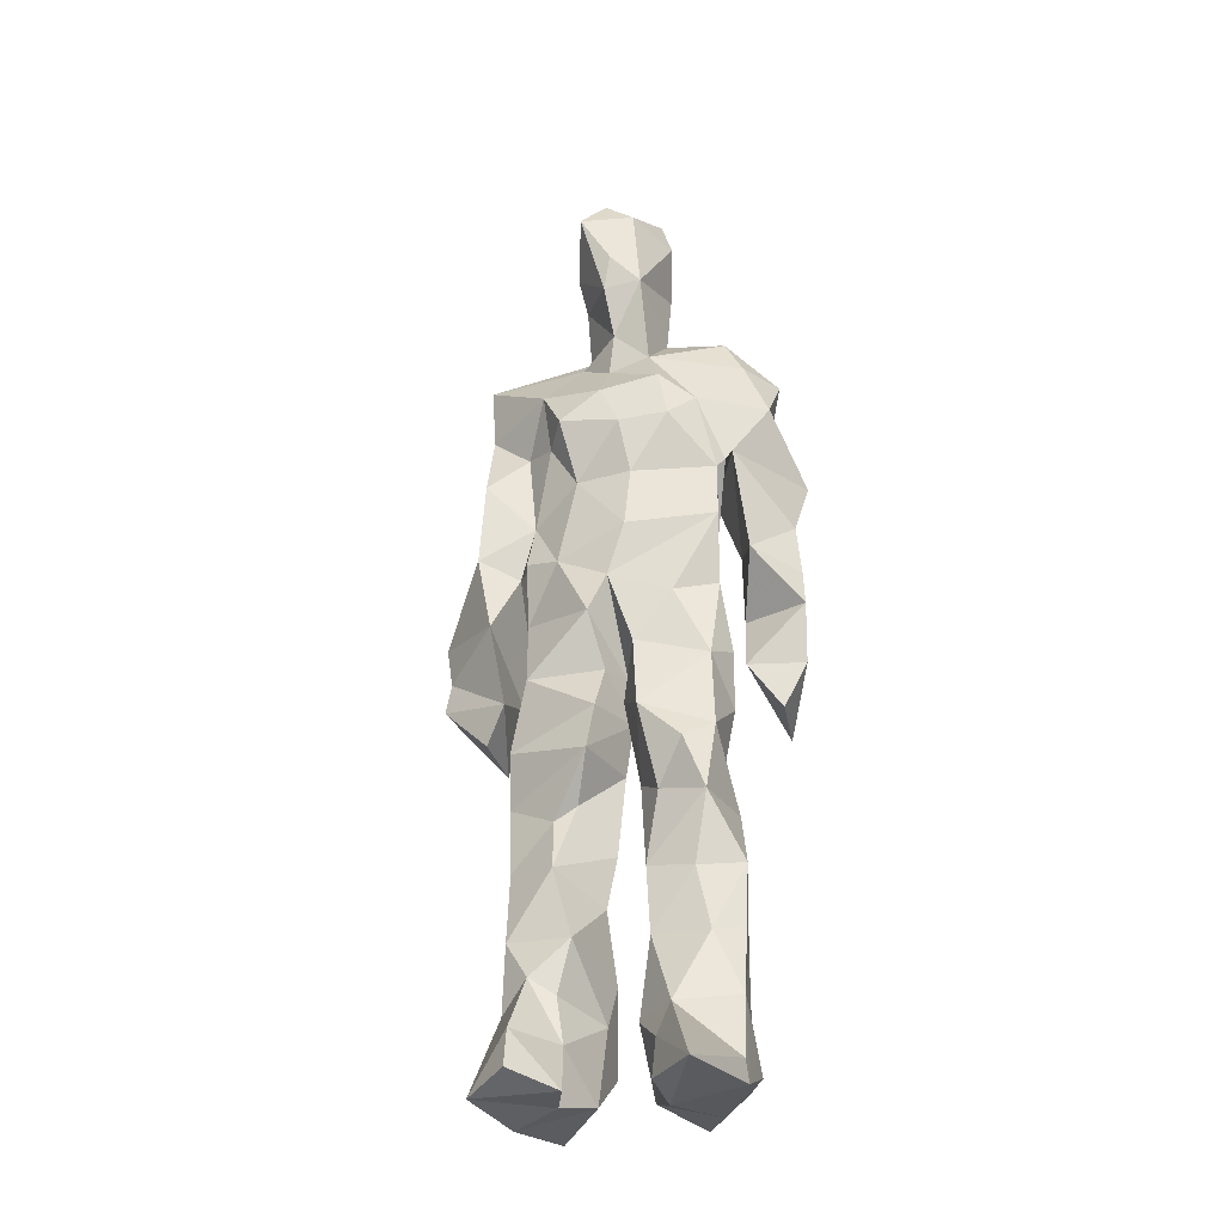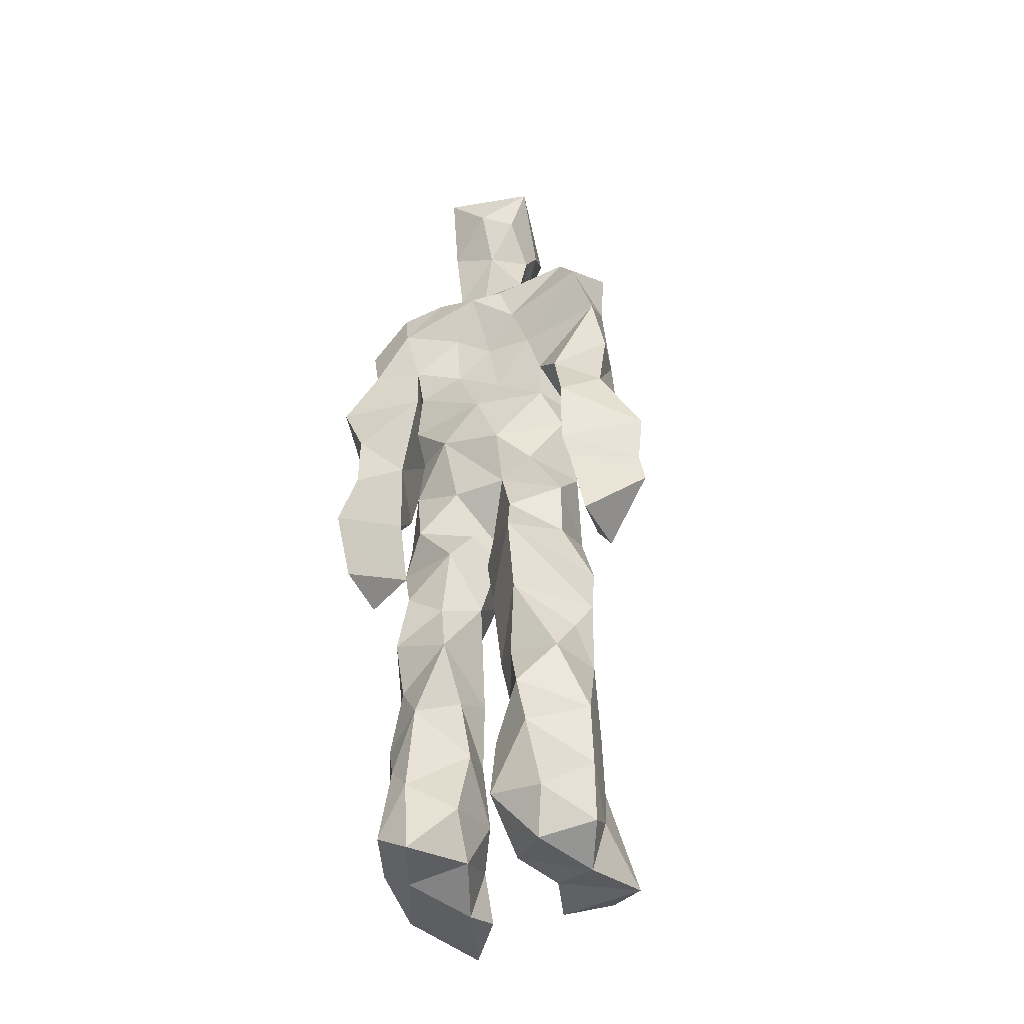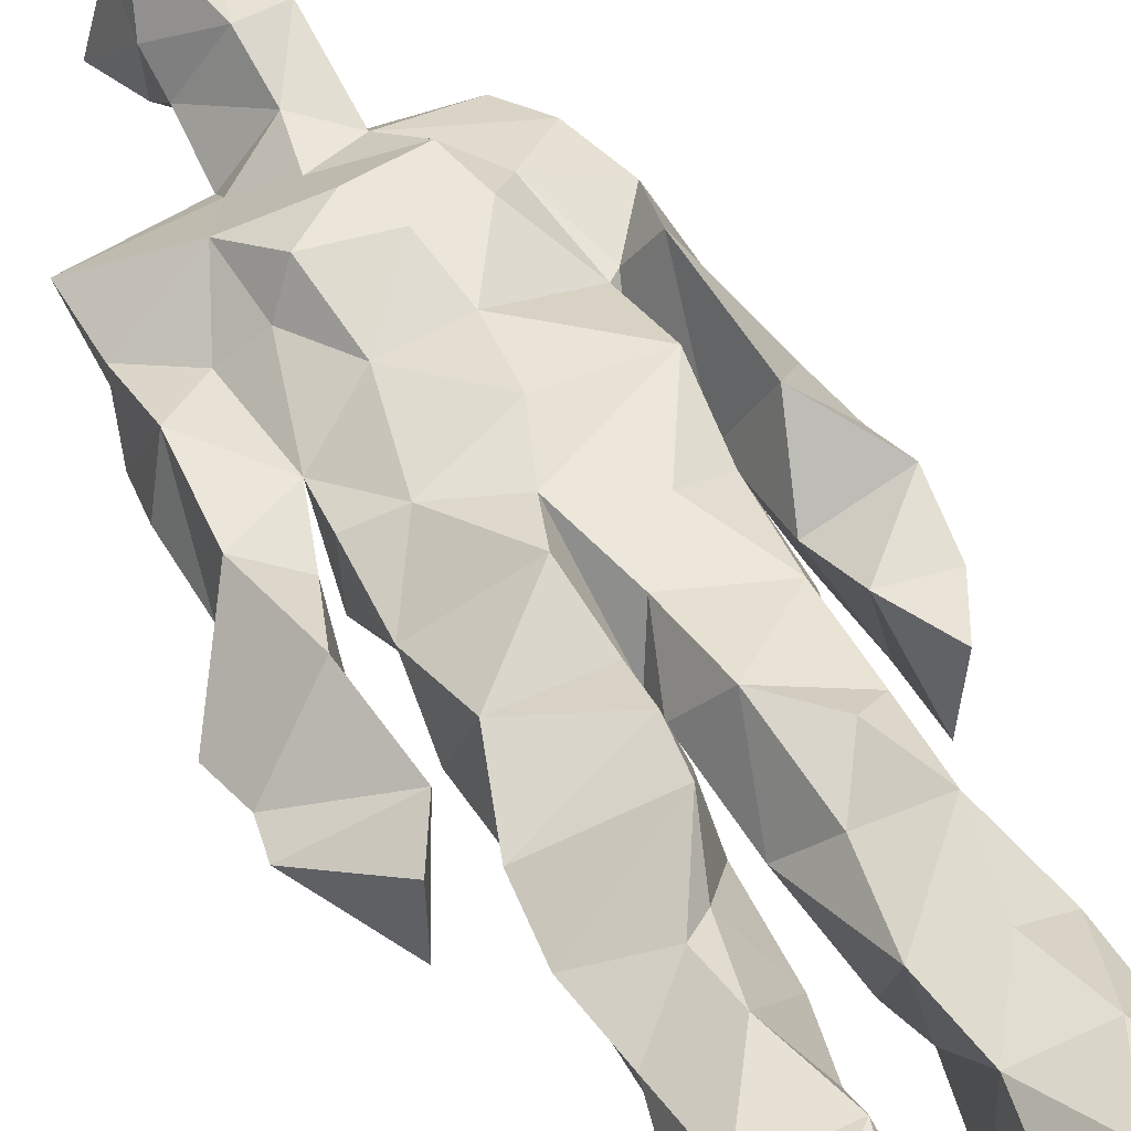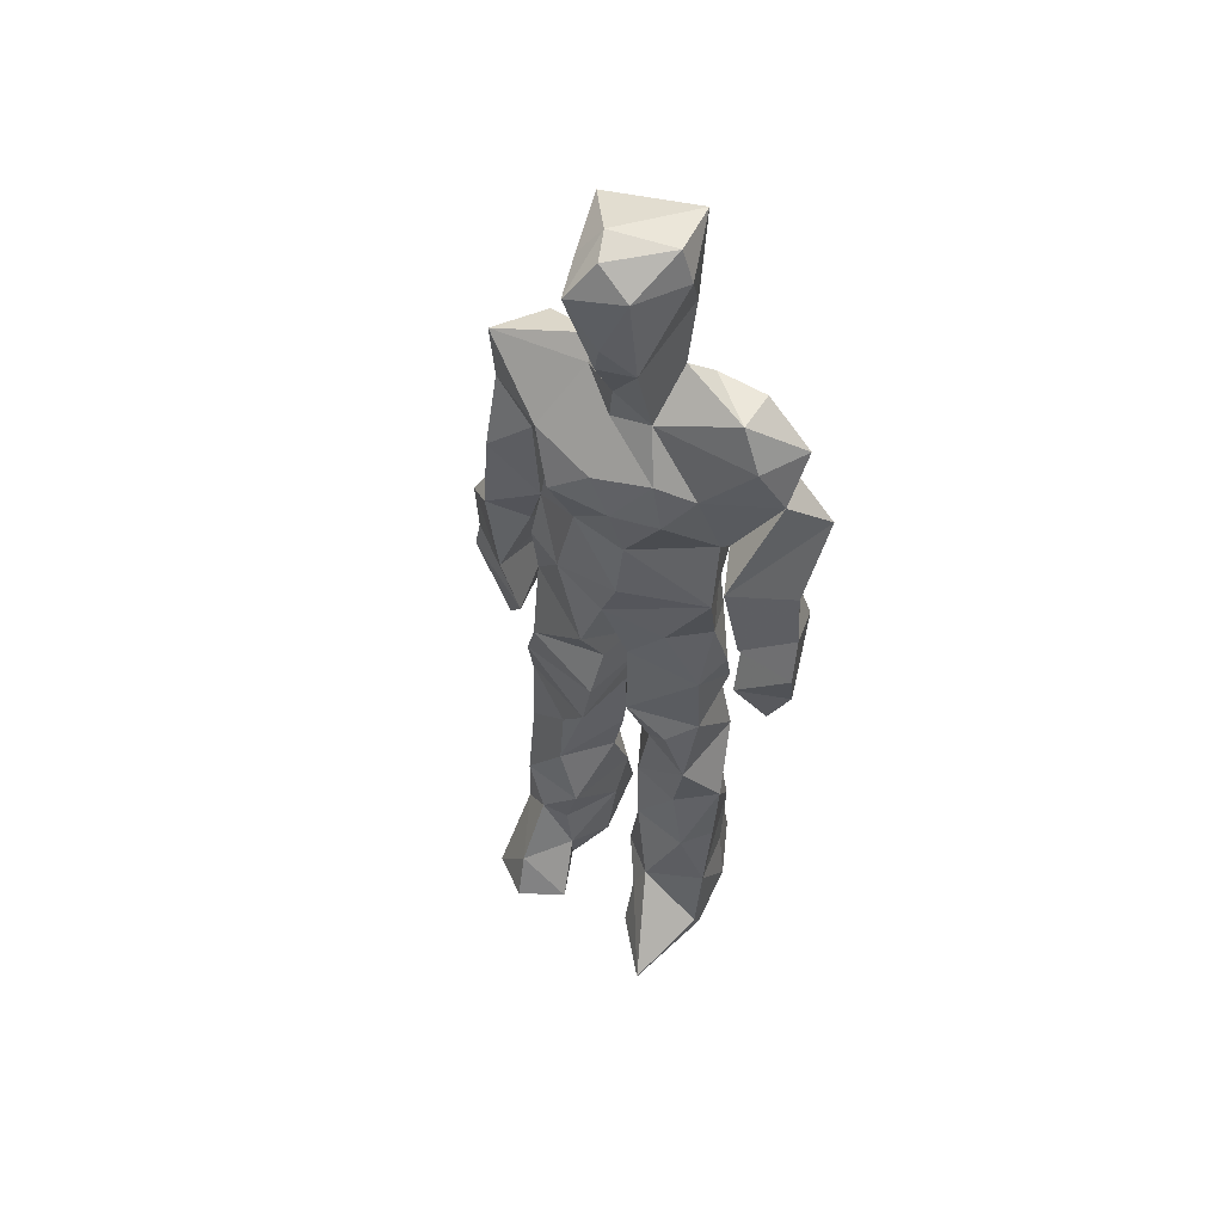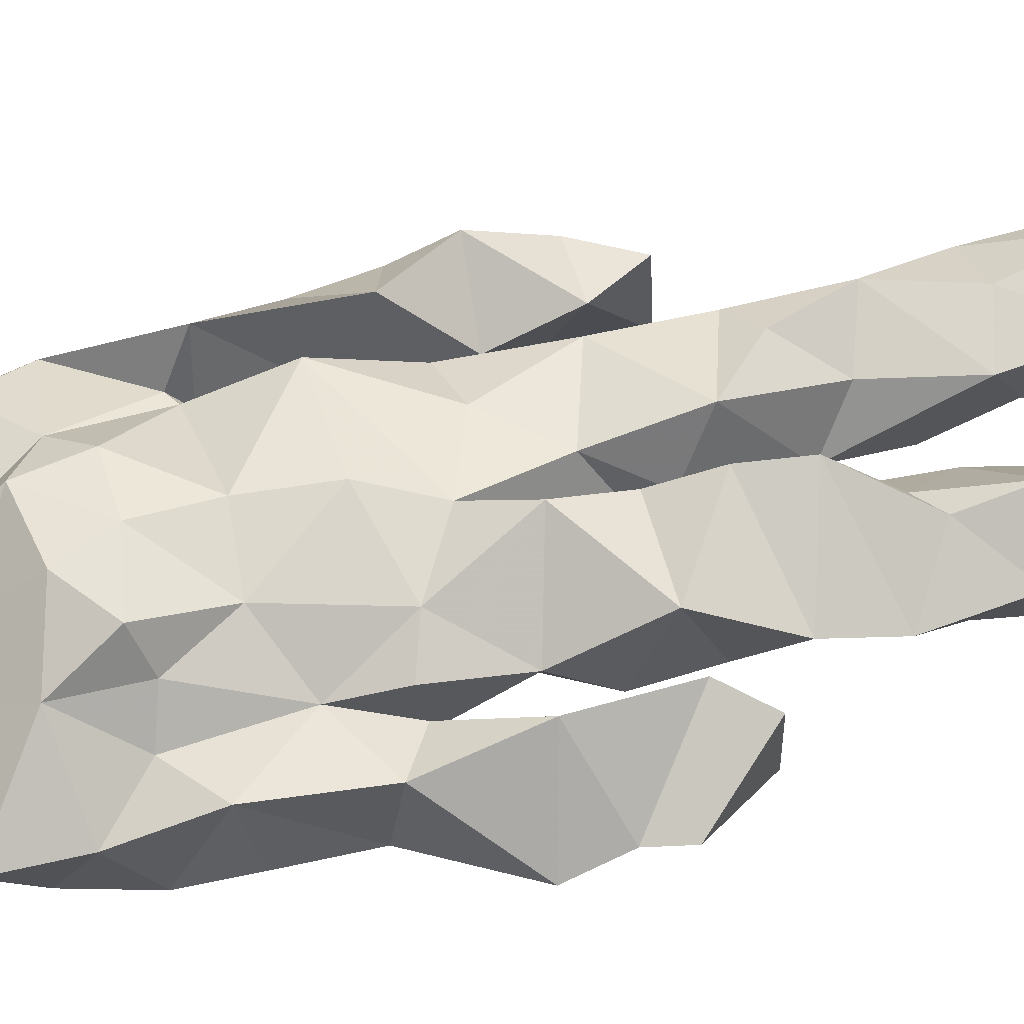
<metadata>
{"format":"obj","ext":"obj","renderer":"f3d","projection":"perspective","resolution":1024,"background":"white","views":[{"elev":-30.6,"azim":14.8,"up":"+Y"},{"elev":-42.0,"azim":-154.5,"up":"+Y"},{"elev":51.2,"azim":-26.9,"up":"+Z"},{"elev":54.8,"azim":28.1,"up":"+Y"},{"elev":60.5,"azim":-101.6,"up":"+Z"}]}
</metadata>
<code>
v 0.481 0.2338 0.4764
v 0.577 0.3681 0.4473
v 0.4749 0.4852 0.4444
v 0.5046 0.7922 0.4614
v 0.3666 0.6846 0.4353
v 0.3758 0.3938 0.4825
v 0.5552 0.2172 0.4296
v 0.5893 0.3162 0.4497
v 0.5951 0.7803 0.4842
v 0.5193 0.395 0.5265
v 0.4154 0.4598 0.454
v 0.4022 0.3747 0.4992
v 0.4625 0.8465 0.4794
v 0.4893 0.7135 0.5348
v 0.5134 0.4627 0.5139
v 0.6046 0.06096 0.5273
v 0.6082 0.629 0.531
v 0.3697 0.7698 0.4794
v 0.4486 0.2546 0.5254
v 0.4615 0.4391 0.4337
v 0.5578 0.1341 0.4227
v 0.6237 0.5164 0.4108
v 0.4054 0.2636 0.4991
v 0.4585 0.8723 0.4971
v 0.5385 0.8637 0.4544
v 0.5193 0.0703 0.4712
v 0.5735 0.6361 0.4394
v 0.3944 0.1922 0.4603
v 0.5149 0.1246 0.5056
v 0.4002 0.327 0.4875
v 0.5781 0.5981 0.4515
v 0.535 0.5505 0.4322
v 0.5816 0.3785 0.5049
v 0.4142 0.5591 0.5023
v 0.4354 0.6004 0.453
v 0.5278 0.7656 0.5043
v 0.5803 0.2574 0.4508
v 0.4739 0.5334 0.428
v 0.3969 0.5583 0.4179
v 0.4061 0.1353 0.5159
v 0.4114 0.2966 0.4708
v 0.5084 0.3463 0.4685
v 0.4959 0.7927 0.5087
v 0.6019 0.2563 0.4918
v 0.4938 0.8433 0.4535
v 0.3829 0.7375 0.4257
v 0.4142 0.4999 0.4932
v 0.5904 0.5792 0.5131
v 0.4537 0.1456 0.5251
v 0.4485 0.924 0.4449
v 0.5865 0.7355 0.4325
v 0.5426 0.05108 0.5244
v 0.5741 0.6483 0.4514
v 0.5487 0.5076 0.5133
v 0.5261 0.1944 0.5122
v 0.4123 0.04982 0.4958
v 0.5929 0.1955 0.4532
v 0.466 0.1919 0.5277
v 0.3989 0.09192 0.4954
v 0.373 0.6504 0.4992
v 0.3934 0.05772 0.5573
v 0.5008 0.4417 0.4783
v 0.4199 0.2614 0.4467
v 0.4888 0.4378 0.5117
v 0.4354 0.6402 0.4527
v 0.4177 0.4093 0.4607
v 0.6052 0.08184 0.4765
v 0.4371 0.6729 0.5098
v 0.4954 0.3562 0.4674
v 0.4716 0.9103 0.5404
v 0.5139 0.4363 0.4592
v 0.4782 0.3557 0.5331
v 0.481 0.1355 0.4721
v 0.6341 0.702 0.4817
v 0.593 0.4582 0.4774
v 0.4314 0.7266 0.5177
v 0.4541 0.3957 0.4142
v 0.3679 0.5724 0.5002
v 0.3287 0.4432 0.4604
v 0.6035 0.07856 0.5366
v 0.6138 0.7432 0.4938
v 0.4354 0.0544 0.4355
v 0.3892 0.4596 0.4171
v 0.5728 0.7057 0.5121
v 0.6021 0.1351 0.5194
v 0.5207 0.2578 0.5033
v 0.4934 0.5252 0.5235
v 0.4463 0.5498 0.5157
v 0.4522 0.2183 0.4281
v 0.4088 0.196 0.5181
v 0.464 0.6285 0.5167
v 0.5336 0.9353 0.4326
v 0.4779 0.7663 0.4419
v 0.3647 0.5816 0.4437
v 0.574 0.6772 0.4389
v 0.5034 0.4022 0.4712
v 0.5107 0.5711 0.5304
v 0.3726 0.7134 0.477
v 0.432 0.06934 0.5893
v 0.499 0.8653 0.536
v 0.479 0.4851 0.5354
v 0.36 0.639 0.4511
v 0.5293 0.2879 0.4337
v 0.4845 0.635 0.454
v 0.4279 0.1069 0.5696
v 0.4241 0.09353 0.4175
v 0.5308 0.6645 0.4531
v 0.4596 0.7785 0.481
v 0.5364 0.9366 0.4804
v 0.5461 0.907 0.4806
v 0.4427 0.5021 0.4414
v 0.4528 0.6839 0.5386
v 0.6578 0.6422 0.4323
v 0.5492 0.06327 0.4138
v 0.4132 0.5497 0.4574
v 0.5721 0.5575 0.4591
v 0.5402 0.3424 0.4479
v 0.5719 0.05819 0.4624
v 0.5797 0.1608 0.4364
v 0.5064 0.7593 0.433
v 0.4036 0.5547 0.4847
v 0.6223 0.6861 0.4342
v 0.4418 0.1706 0.4252
v 0.4674 0.2697 0.4486
v 0.4655 0.8832 0.4462
v 0.5254 0.8403 0.5255
v 0.4558 0.3323 0.4305
v 0.5525 0.7837 0.4459
v 0.421 0.434 0.5174
v 0.5373 0.06064 0.5589
v 0.4984 0.4176 0.4859
v 0.4956 0.896 0.4327
v 0.5565 0.3621 0.5223
v 0.5421 0.7257 0.5292
v 0.6395 0.744 0.4538
v 0.49 0.28 0.4753
v 0.6013 0.1977 0.5013
v 0.5869 0.6396 0.4956
v 0.6357 0.4596 0.3986
v 0.3258 0.511 0.4517
v 0.5299 0.7143 0.4449
v 0.6559 0.5286 0.4774
v 0.5267 0.3998 0.4352
v 0.5853 0.08723 0.4266
v 0.6596 0.489 0.4921
v 0.4779 0.1056 0.4296
v 0.4315 0.1601 0.5328
v 0.5479 0.1289 0.5368
v 0.6351 0.399 0.4788
v 0.5779 0.05879 0.6103
v 0.4699 0.05562 0.5633
v 0.6178 0.5386 0.5158
v 0.6279 0.5777 0.4189
v 0.656 0.4398 0.4768
v 0.4625 0.7972 0.4643
v 0.5003 0.5971 0.4361
v 0.3833 0.4987 0.507
v 0.4958 0.6922 0.4539
v 0.4186 0.6021 0.4913
v 0.5196 0.915 0.5277
v 0.3336 0.4714 0.4593
v 0.4842 0.1751 0.4535
v 0.3933 0.1337 0.4617
v 0.595 0.6459 0.496
v 0.4458 0.3006 0.5131
v 0.3766 0.3926 0.4215
v 0.4631 0.7245 0.4426
v 0.475 0.06841 0.4788
v 0.4645 0.3153 0.5069
v 0.5257 0.4846 0.444
v 0.4045 0.7738 0.4415
v 0.5639 0.2486 0.514
v 0.5758 0.3123 0.5206
v 0.5141 0.1751 0.4621
v 0.4914 0.8347 0.5285
v 0.5153 0.6266 0.5264
v 0.5893 0.4108 0.4605
v 0.596 0.1323 0.4685
v 0.5864 0.5185 0.4946
v 0.3948 0.4257 0.4959
v 0.6023 0.4908 0.4679
v 0.6299 0.3978 0.4172
v 0.3972 0.491 0.4175
v 0.4539 0.05849 0.5164
v 0.5357 0.1008 0.5381
v 0.5969 0.7787 0.4458
v 0.5316 0.3247 0.5035
v 0.6063 0.4372 0.491
v 0.5153 0.1082 0.4416
v 0.4104 0.6805 0.4873
v 0.5778 0.1896 0.5225
v 0.6506 0.5778 0.4715
v 0.5795 0.4455 0.5058
v 0.5993 0.5615 0.4584
v 0.5757 0.5056 0.4549
v 0.4603 0.1038 0.5277
v 0.4826 0.9459 0.4966
v 0.5507 0.6814 0.5311
v 0.4842 0.3968 0.5286
v 0.4644 0.9217 0.5061
v 0.5647 0.4458 0.442
v 0.3912 0.07201 0.4578
v 0.4912 0.9384 0.5216
v 0.4107 0.6163 0.4344
v 0.5066 0.6769 0.5361
v 0.5269 0.2397 0.4661
v 0.5364 0.803 0.4655
v 0.4489 0.6859 0.4515
v 0.4898 0.7553 0.5027
v 0.5726 0.06537 0.5229
v 0.6045 0.07079 0.5317
v 0.5913 0.07121 0.5677
v 0.6242 0.4839 0.4069
v 0.6297 0.5208 0.4439
v 0.612 0.5474 0.4131
v 0.5376 0.05788 0.5414
v 0.555 0.06589 0.5689
v 0.5705 0.1014 0.538
v 0.5831 0.06014 0.5778
v 0.5618 0.06251 0.5841
v 0.5362 0.08096 0.5485
v 0.6356 0.4892 0.4416
v 0.6325 0.4696 0.4589
v 0.6535 0.5079 0.4857
v 0.6261 0.5324 0.4843
v 0.6366 0.5546 0.4474
v 0.6519 0.5572 0.4779
v 0.6319 0.5139 0.4957
v 0.5544 0.0826 0.576
v 0.5374 0.1118 0.5395
v 0.5577 0.07483 0.5666
v 0.6242 0.554 0.4853
v 0.6315 0.5848 0.453
f 23 165 30
f 135 74 122
f 174 29 55
f 6 166 180
f 97 87 48
f 108 43 155
f 32 116 195
f 151 61 184
f 128 51 120
f 27 95 122
f 119 144 21
f 133 187 173
f 49 196 73
f 156 53 31
f 101 88 47
f 48 176 97
f 31 48 116
f 112 205 14
f 1 19 58
f 97 91 88
f 153 22 194
f 59 61 40
f 64 129 199
f 69 169 136
f 128 120 207
f 17 194 152
f 17 113 74
f 190 159 68
f 90 23 28
f 180 166 83
f 81 84 74
f 80 148 150
f 179 75 195
f 160 109 203
f 11 129 47
f 127 136 124
f 107 95 53
f 99 151 105
f 191 172 55
f 25 207 45
f 149 182 154
f 35 115 159
f 94 78 60
f 118 52 26
f 68 159 91
f 22 142 139
f 14 205 134
f 38 32 3
f 53 156 107
f 100 160 70
f 208 46 167
f 201 170 195
f 110 126 25
f 173 8 33
f 39 121 183
f 85 67 178
f 39 183 140
f 3 170 62
f 39 204 121
f 131 10 15
f 117 8 103
f 142 22 153
f 181 188 145
f 169 165 19
f 140 161 157
f 155 13 45
f 99 105 61
f 195 116 179
f 57 178 119
f 177 193 33
f 83 79 161
f 160 203 70
f 97 88 87
f 118 67 16
f 171 93 167
f 12 77 30
f 178 67 144
f 62 71 131
f 62 20 3
f 166 79 83
f 208 104 65
f 39 94 204
f 207 120 4
f 21 7 119
f 171 46 18
f 47 88 34
f 94 140 78
f 44 57 37
f 147 90 40
f 121 159 78
f 93 4 120
f 134 84 36
f 43 175 13
f 119 7 57
f 11 66 129
f 55 29 148
f 189 21 114
f 12 30 72
f 125 50 132
f 20 66 11
f 54 48 87
f 89 124 1
f 155 45 4
f 195 75 201
f 109 92 197
f 137 85 57
f 105 151 196
f 120 158 167
f 155 43 13
f 44 8 173
f 145 152 181
f 205 176 198
f 26 114 118
f 154 182 139
f 66 77 12
f 187 10 42
f 203 197 70
f 26 185 29
f 96 69 77
f 186 128 9
f 70 200 24
f 1 124 136
f 175 100 70
f 152 192 17
f 80 16 85
f 200 50 24
f 56 184 61
f 161 79 180
f 89 1 162
f 37 57 7
f 81 135 9
f 131 42 10
f 47 129 101
f 80 85 148
f 46 5 98
f 49 73 58
f 8 37 103
f 46 98 18
f 201 177 143
f 202 59 163
f 163 59 40
f 69 96 72
f 78 140 157
f 17 74 164
f 162 146 123
f 185 150 148
f 181 152 194
f 197 200 70
f 169 72 165
f 158 107 104
f 111 3 11
f 187 42 86
f 68 76 190
f 53 164 31
f 69 136 127
f 152 145 142
f 23 63 28
f 163 40 28
f 29 174 189
f 116 32 31
f 190 98 60
f 98 76 18
f 24 125 13
f 25 92 110
f 58 162 1
f 49 58 147
f 66 20 77
f 197 203 109
f 166 6 79
f 142 145 139
f 43 36 126
f 132 50 92
f 74 113 122
f 204 65 159
f 83 183 157
f 175 43 126
f 4 45 207
f 65 204 5
f 141 158 120
f 10 187 133
f 159 88 91
f 174 21 189
f 108 18 76
f 209 76 14
f 94 102 204
f 106 82 202
f 193 10 33
f 105 147 40
f 194 22 181
f 200 197 50
f 3 32 170
f 196 147 105
f 62 15 87
f 147 58 90
f 83 157 180
f 68 91 112
f 160 100 126
f 180 79 6
f 89 162 123
f 137 57 44
f 101 62 87
f 75 179 193
f 155 93 171
f 36 84 81
f 134 209 14
f 199 12 72
f 41 63 23
f 109 160 110
f 82 146 168
f 192 142 153
f 114 144 118
f 46 171 167
f 16 150 52
f 61 151 99
f 38 111 115
f 135 81 74
f 121 204 159
f 73 146 162
f 55 172 86
f 136 169 19
f 73 162 58
f 45 132 25
f 164 27 17
f 112 91 205
f 35 104 156
f 77 62 96
f 170 32 195
f 176 205 91
f 201 71 170
f 117 2 8
f 51 128 186
f 13 175 24
f 16 67 85
f 143 131 71
f 28 40 90
f 29 189 26
f 32 38 156
f 59 56 61
f 138 31 164
f 159 190 60
f 133 173 33
f 167 158 208
f 186 9 135
f 62 101 64
f 152 142 192
f 164 74 84
f 103 86 42
f 121 78 157
f 132 92 25
f 23 30 41
f 13 125 45
f 4 93 155
f 188 181 139
f 169 69 72
f 202 163 106
f 62 170 71
f 89 28 63
f 202 56 59
f 107 141 95
f 189 114 26
f 137 44 191
f 7 21 174
f 46 208 5
f 104 107 156
f 139 182 188
f 64 101 129
f 207 36 9
f 154 145 188
f 43 209 36
f 146 82 106
f 157 183 121
f 123 28 89
f 172 44 173
f 151 184 196
f 63 124 89
f 24 175 70
f 106 163 123
f 54 193 179
f 122 113 27
f 165 72 30
f 138 176 48
f 168 146 73
f 95 51 122
f 35 159 65
f 138 84 198
f 136 19 1
f 84 138 164
f 64 96 62
f 22 139 181
f 172 173 86
f 77 69 127
f 35 156 38
f 55 148 191
f 177 75 193
f 15 10 193
f 65 104 35
f 185 26 52
f 106 123 146
f 93 120 167
f 12 199 129
f 165 23 19
f 88 101 87
f 190 76 98
f 209 108 76
f 117 42 143
f 102 94 60
f 183 161 140
f 48 54 179
f 207 9 128
f 154 139 145
f 90 58 19
f 171 18 155
f 31 138 48
f 105 40 61
f 133 33 10
f 209 134 36
f 164 95 27
f 30 77 127
f 179 116 48
f 193 54 15
f 29 185 148
f 68 112 76
f 100 175 126
f 115 111 47
f 149 154 188
f 47 111 11
f 197 92 50
f 9 36 81
f 192 113 17
f 184 56 168
f 37 8 44
f 156 31 32
f 16 52 118
f 130 52 150
f 201 75 177
f 97 176 91
f 3 111 38
f 120 51 141
f 55 206 174
f 17 27 194
f 2 33 8
f 108 155 18
f 83 161 183
f 143 71 201
f 39 140 94
f 53 95 164
f 30 127 41
f 172 191 44
f 66 12 129
f 168 73 196
f 37 7 103
f 207 25 126
f 113 153 27
f 177 33 2
f 62 131 15
f 174 206 7
f 113 192 153
f 95 141 51
f 122 51 135
f 143 177 2
f 20 62 77
f 20 11 3
f 34 88 159
f 117 103 42
f 34 159 115
f 28 123 163
f 206 86 103
f 102 5 204
f 60 78 159
f 207 126 36
f 206 103 7
f 150 185 130
f 15 54 87
f 148 85 191
f 173 187 86
f 52 130 185
f 119 178 144
f 49 147 196
f 178 57 85
f 144 114 21
f 158 141 107
f 124 63 127
f 196 184 168
f 35 38 115
f 202 82 56
f 2 117 143
f 138 198 176
f 110 160 126
f 132 45 125
f 209 43 108
f 131 143 42
f 208 158 104
f 188 182 149
f 80 150 16
f 186 135 51
f 199 96 64
f 5 60 98
f 41 127 63
f 72 96 199
f 125 24 50
f 90 19 23
f 67 118 144
f 112 14 76
f 109 110 92
f 168 56 82
f 84 134 198
f 206 55 86
f 205 198 134
f 102 60 5
f 137 191 85
f 194 27 153
f 161 180 157
f 47 34 115
f 65 5 208

</code>
